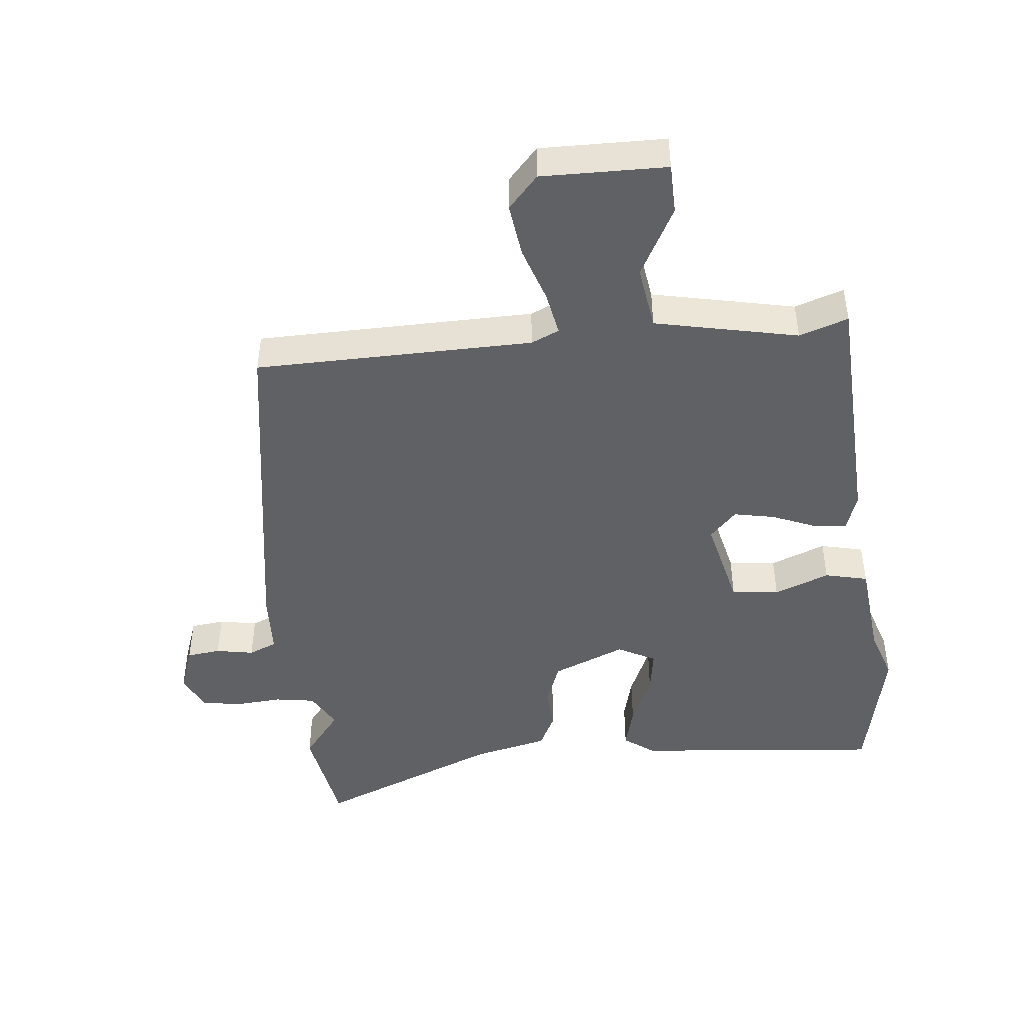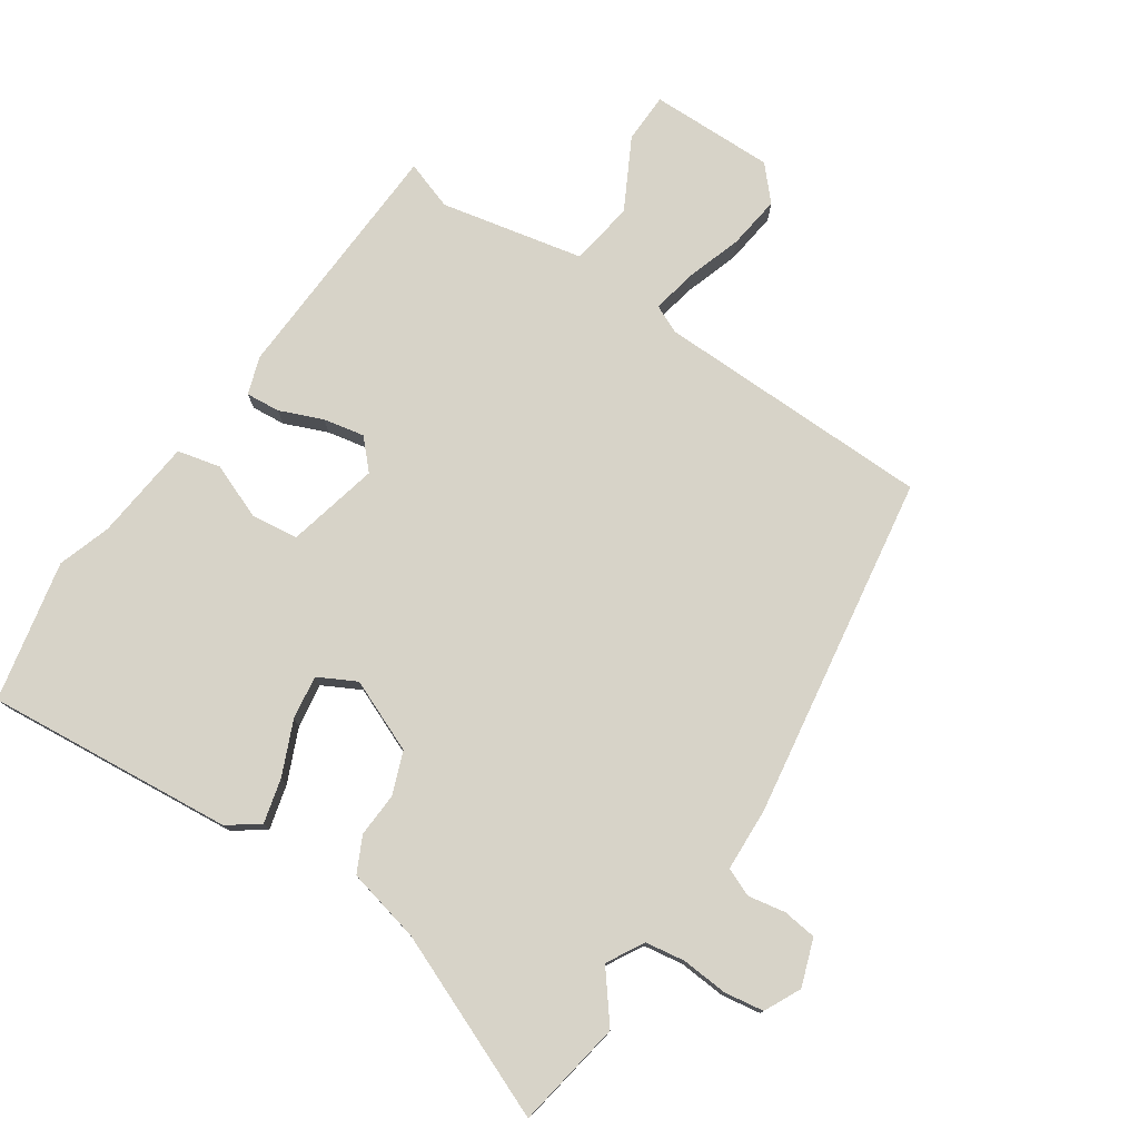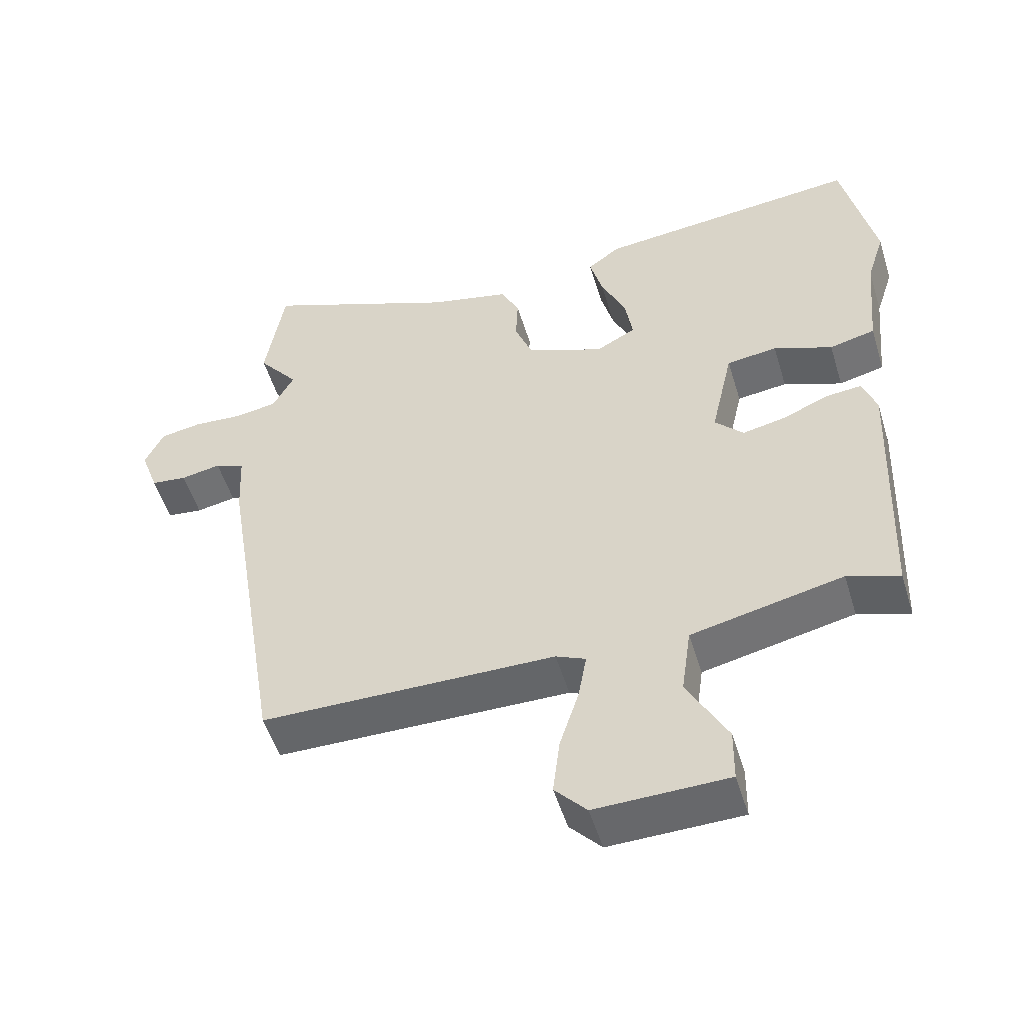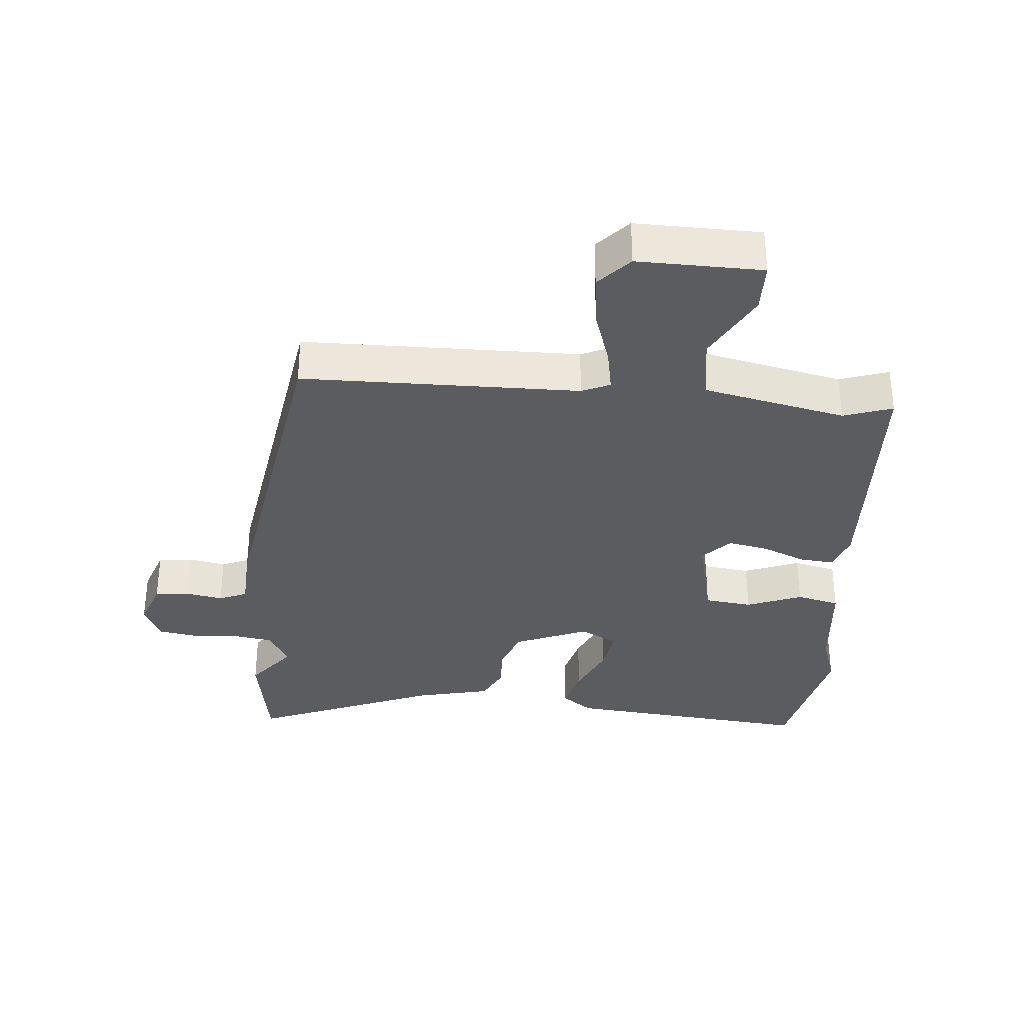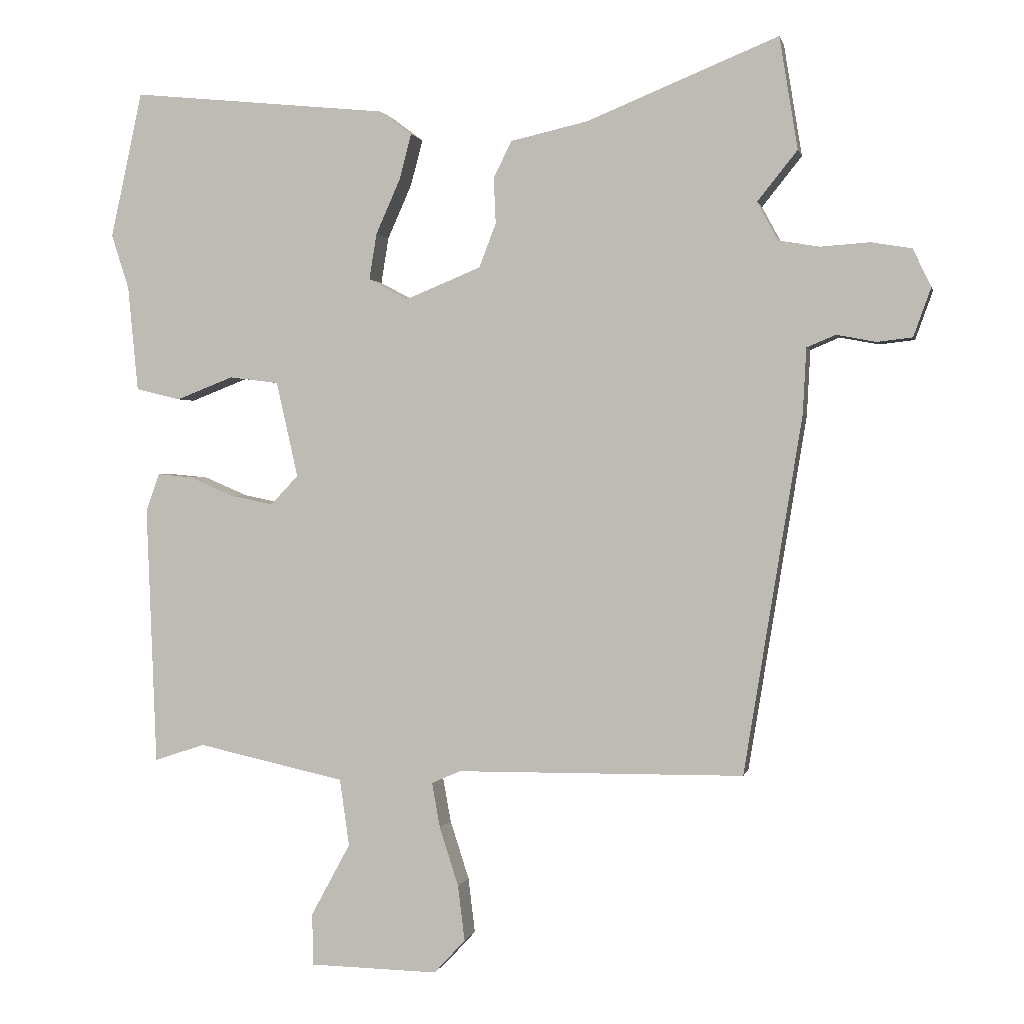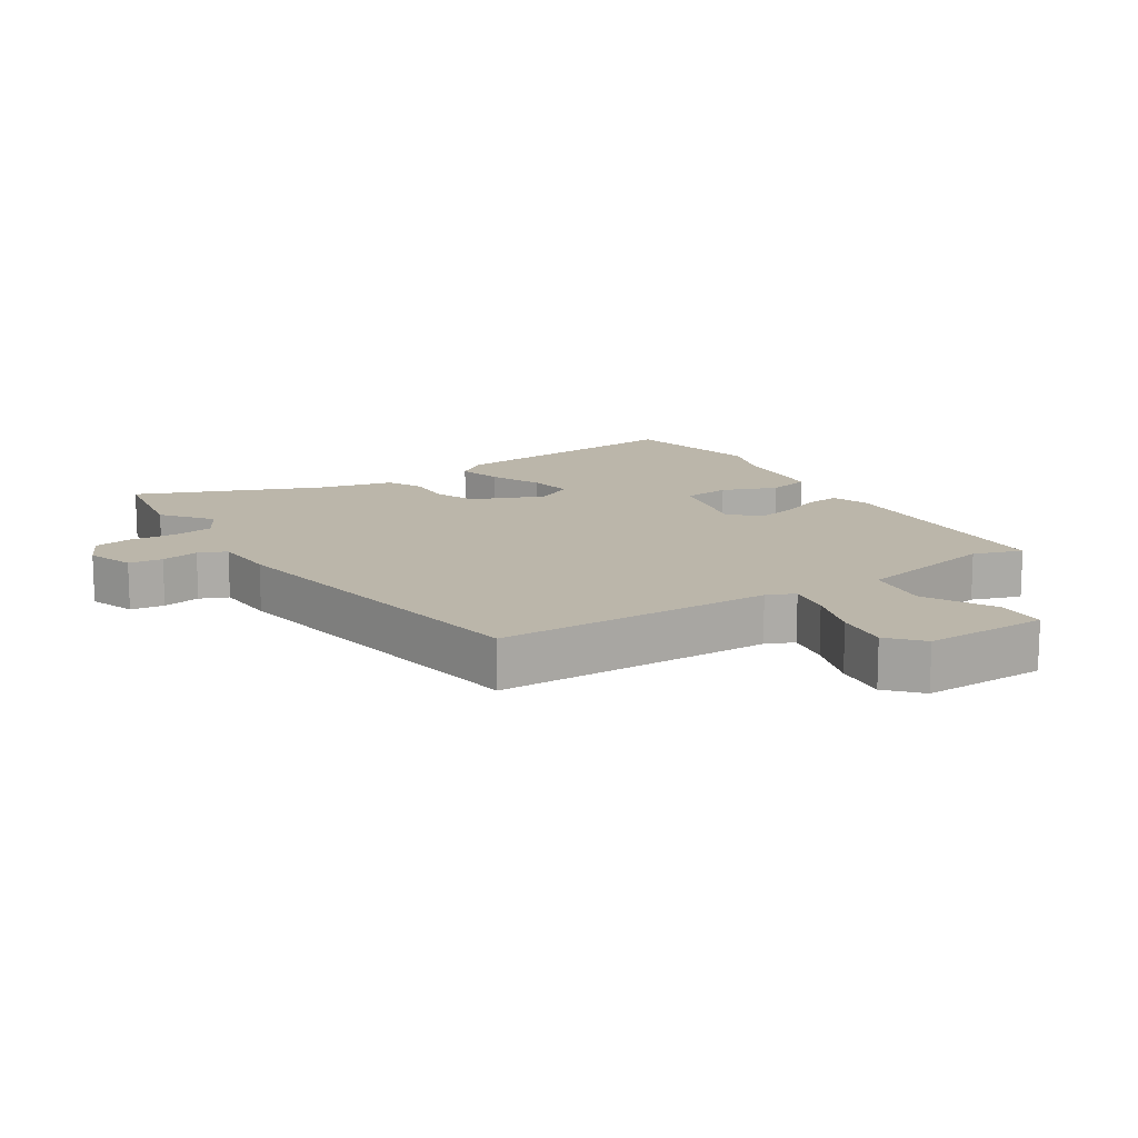
<metadata>
{"format":"obj","ext":"obj","renderer":"f3d","projection":"perspective","resolution":1024,"background":"white","views":[{"elev":-45.8,"azim":-173.8,"up":"+Y"},{"elev":77.1,"azim":34.4,"up":"+Y"},{"elev":-51.9,"azim":-163.2,"up":"+Z"},{"elev":-33.7,"azim":175.3,"up":"+Y"},{"elev":0.9,"azim":11.9,"up":"+Z"},{"elev":13.9,"azim":147.7,"up":"+Y"}]}
</metadata>
<code>
v -0.541 0.07 0.312
v -0.494 0.07 0.528
v -0.112 0.07 0.49
v -0.065 0.07 0.455
v -0.083 0.07 0.387
v -0.119 0.07 0.306
v -0.13 0.07 0.238
v -0.072 0.07 0.207
v 0.04 0.07 0.253
v 0.065 0.07 0.318
v 0.062 0.07 0.386
v 0.089 0.07 0.44
v 0.204 0.07 0.466
v 0.487 0.07 0.581
v 0.514 0.07 0.415
v 0.455 0.07 0.341
v 0.486 0.07 0.284
v 0.547 0.07 0.274
v 0.619 0.07 0.279
v 0.679 0.07 0.269
v 0.706 0.07 0.213
v 0.68 0.07 0.141
v 0.628 0.07 0.135
v 0.57 0.07 0.146
v 0.527 0.07 0.128
v 0.522 0.07 0.031
v 0.436 0.07 -0.498
v 0.01 0.07 -0.502
v -0.033 0.07 -0.521
v -0.021 0.07 -0.588
v 0.007 0.07 -0.675
v 0.017 0.07 -0.757
v -0.029 0.07 -0.807
v -0.22 0.07 -0.803
v -0.221 0.07 -0.726
v -0.163 0.07 -0.619
v -0.177 0.07 -0.52
v -0.396 0.07 -0.472
v -0.471 0.07 -0.497
v -0.486 0.07 -0.113
v -0.466 0.07 -0.056
v -0.414 0.07 -0.061
v -0.348 0.07 -0.089
v -0.285 0.07 -0.102
v -0.244 0.07 -0.059
v -0.276 0.07 0.083
v -0.349 0.07 0.092
v -0.434 0.07 0.059
v -0.5 0.07 0.075
v -0.515 0.07 0.231
v -0.541 0 0.312
v -0.494 0 0.528
v -0.112 0 0.49
v -0.065 0 0.455
v -0.083 0 0.387
v -0.119 0 0.306
v -0.13 0 0.238
v -0.072 0 0.207
v 0.04 0 0.253
v 0.065 0 0.318
v 0.062 0 0.386
v 0.089 0 0.44
v 0.204 0 0.466
v 0.487 0 0.581
v 0.514 0 0.415
v 0.455 0 0.341
v 0.486 0 0.284
v 0.547 0 0.274
v 0.619 0 0.279
v 0.679 0 0.269
v 0.706 0 0.213
v 0.68 0 0.141
v 0.628 0 0.135
v 0.57 0 0.146
v 0.527 0 0.128
v 0.522 0 0.031
v 0.436 0 -0.498
v 0.01 0 -0.502
v -0.033 0 -0.521
v -0.021 0 -0.588
v 0.007 0 -0.675
v 0.017 0 -0.757
v -0.029 0 -0.807
v -0.22 0 -0.803
v -0.221 0 -0.726
v -0.163 0 -0.619
v -0.177 0 -0.52
v -0.396 0 -0.472
v -0.471 0 -0.497
v -0.486 0 -0.113
v -0.466 0 -0.056
v -0.414 0 -0.061
v -0.348 0 -0.089
v -0.285 0 -0.102
v -0.244 0 -0.059
v -0.276 0 0.083
v -0.349 0 0.092
v -0.434 0 0.059
v -0.5 0 0.075
v -0.515 0 0.231
f 47 48 49 50
f 4 5 6
f 3 4 6
f 2 3 6
f 1 2 6
f 50 1 6
f 47 50 6
f 46 47 6
f 45 46 6 7
f 41 42 43
f 40 41 43
f 39 40 43
f 38 39 43
f 37 38 43 44
f 34 35 36
f 33 34 36
f 32 33 36
f 31 32 36
f 30 31 36
f 29 30 36 37
f 37 44 45
f 29 37 45
f 28 29 45
f 27 28 45
f 26 27 45
f 25 26 45
f 22 23 24
f 21 22 24
f 20 21 24
f 19 20 24
f 18 19 24
f 24 25 45
f 18 24 45
f 17 18 45
f 13 14 15 16
f 13 16 17
f 12 13 17
f 11 12 17
f 10 11 17
f 45 7 8
f 45 8 9
f 17 45 9
f 9 10 17
f 100 99 98 97
f 56 55 54
f 56 54 53
f 56 53 52
f 56 52 51
f 56 51 100
f 56 100 97
f 56 97 96
f 57 56 96 95
f 93 92 91
f 93 91 90
f 93 90 89
f 93 89 88
f 94 93 88 87
f 86 85 84
f 86 84 83
f 86 83 82
f 86 82 81
f 86 81 80
f 87 86 80 79
f 95 94 87
f 95 87 79
f 95 79 78
f 95 78 77
f 95 77 76
f 95 76 75
f 74 73 72
f 74 72 71
f 74 71 70
f 74 70 69
f 74 69 68
f 95 75 74
f 95 74 68
f 95 68 67
f 66 65 64 63
f 67 66 63
f 67 63 62
f 67 62 61
f 67 61 60
f 58 57 95
f 59 58 95
f 59 95 67
f 67 60 59
f 1 51 52 2
f 2 52 53 3
f 3 53 54 4
f 4 54 55 5
f 5 55 56 6
f 6 56 57 7
f 7 57 58 8
f 8 58 59 9
f 9 59 60 10
f 10 60 61 11
f 11 61 62 12
f 12 62 63 13
f 13 63 64 14
f 14 64 65 15
f 15 65 66 16
f 16 66 67 17
f 17 67 68 18
f 18 68 69 19
f 19 69 70 20
f 20 70 71 21
f 21 71 72 22
f 22 72 73 23
f 23 73 74 24
f 24 74 75 25
f 25 75 76 26
f 26 76 77 27
f 27 77 78 28
f 28 78 79 29
f 29 79 80 30
f 30 80 81 31
f 31 81 82 32
f 32 82 83 33
f 33 83 84 34
f 34 84 85 35
f 35 85 86 36
f 36 86 87 37
f 37 87 88 38
f 38 88 89 39
f 39 89 90 40
f 40 90 91 41
f 41 91 92 42
f 42 92 93 43
f 43 93 94 44
f 44 94 95 45
f 45 95 96 46
f 46 96 97 47
f 47 97 98 48
f 48 98 99 49
f 49 99 100 50
f 50 100 51 1

</code>
